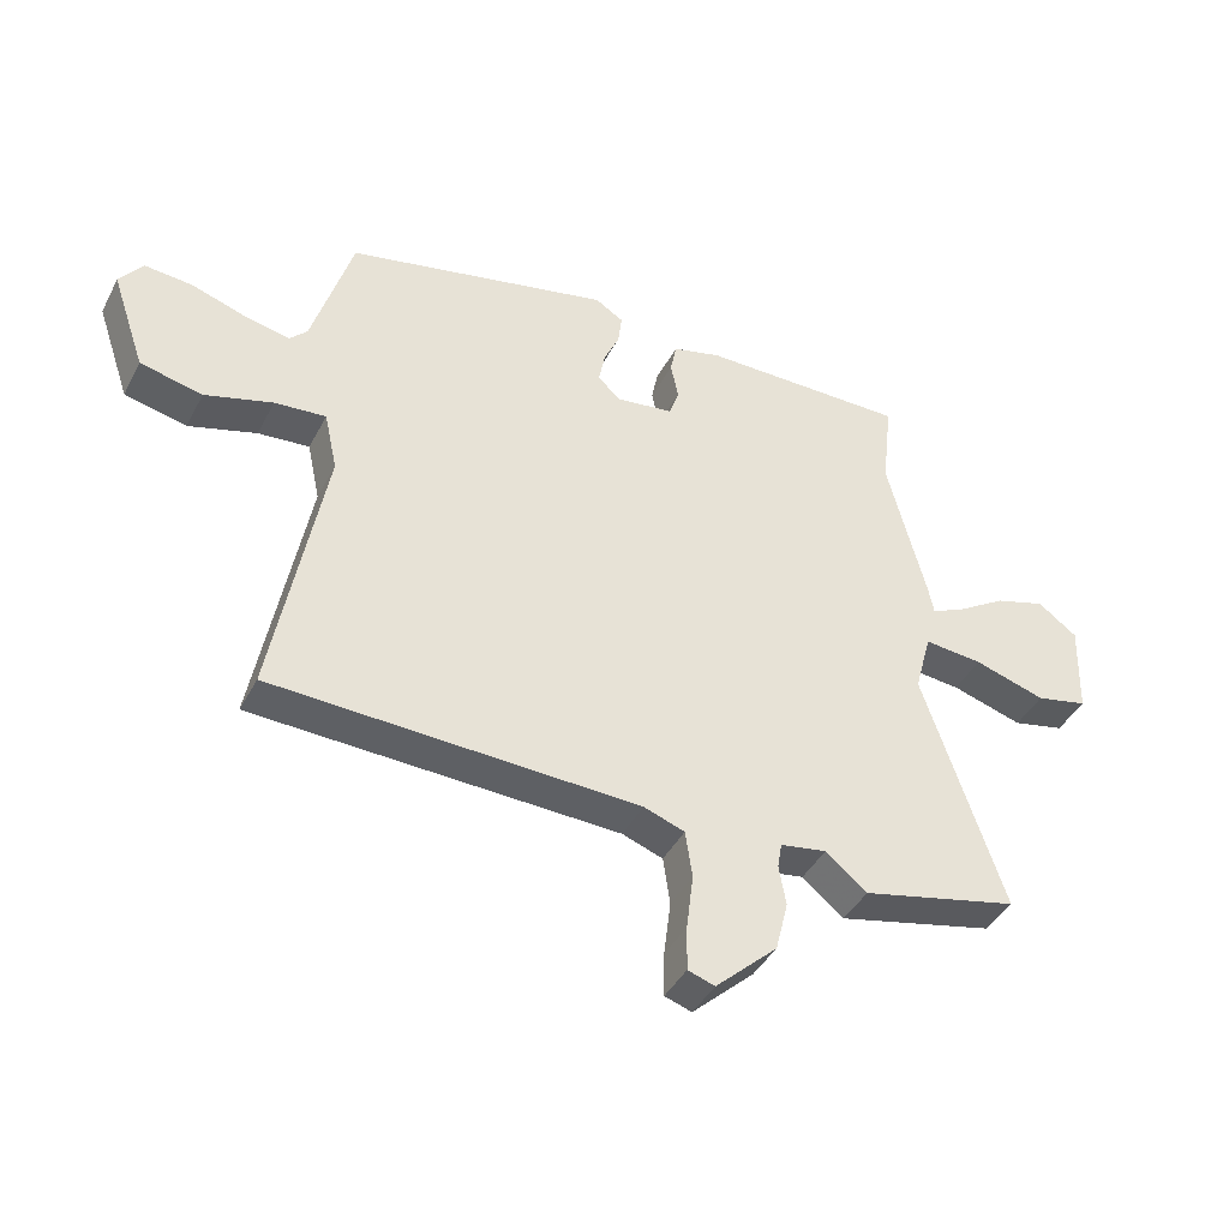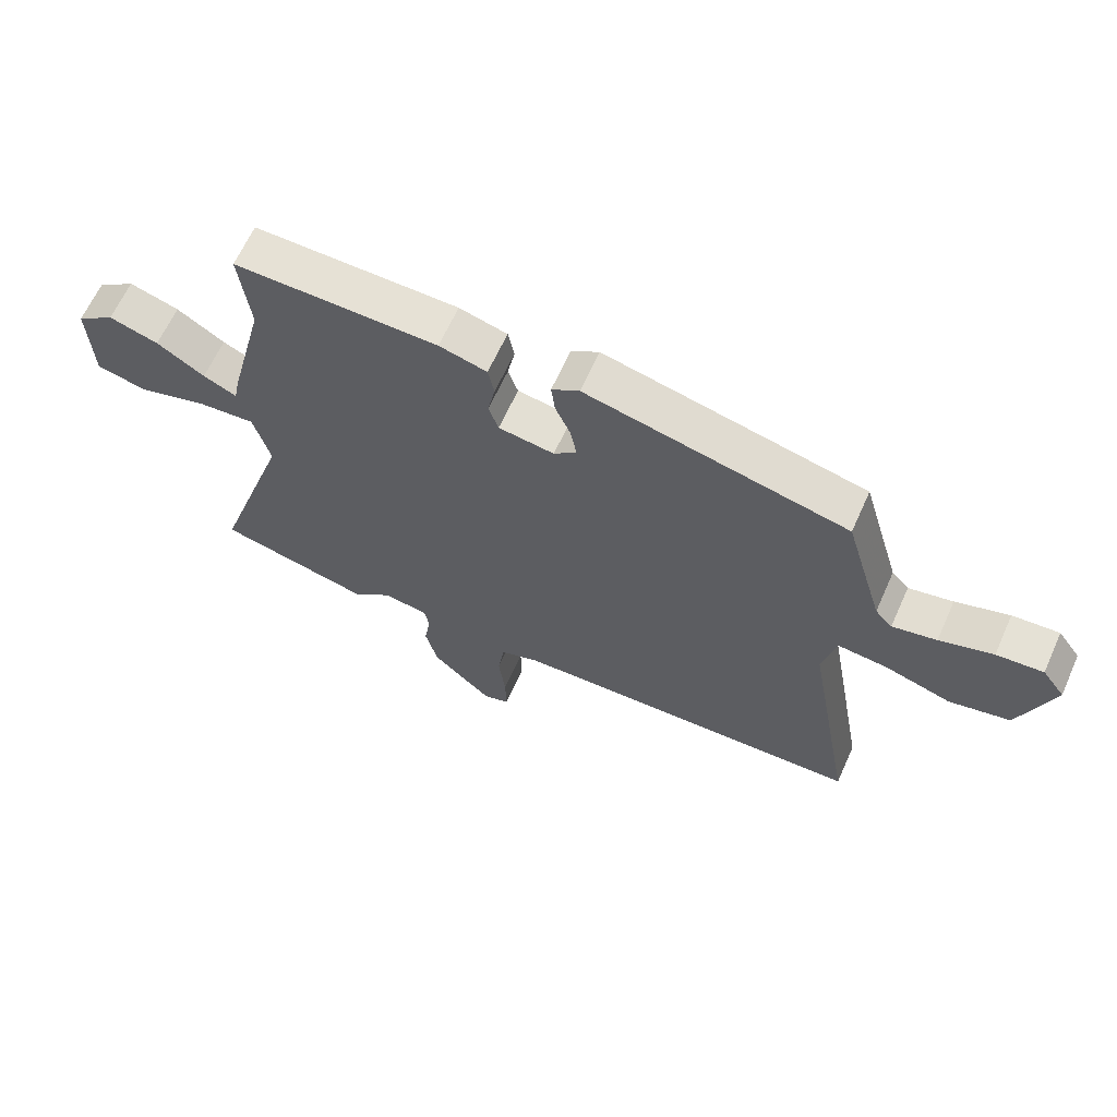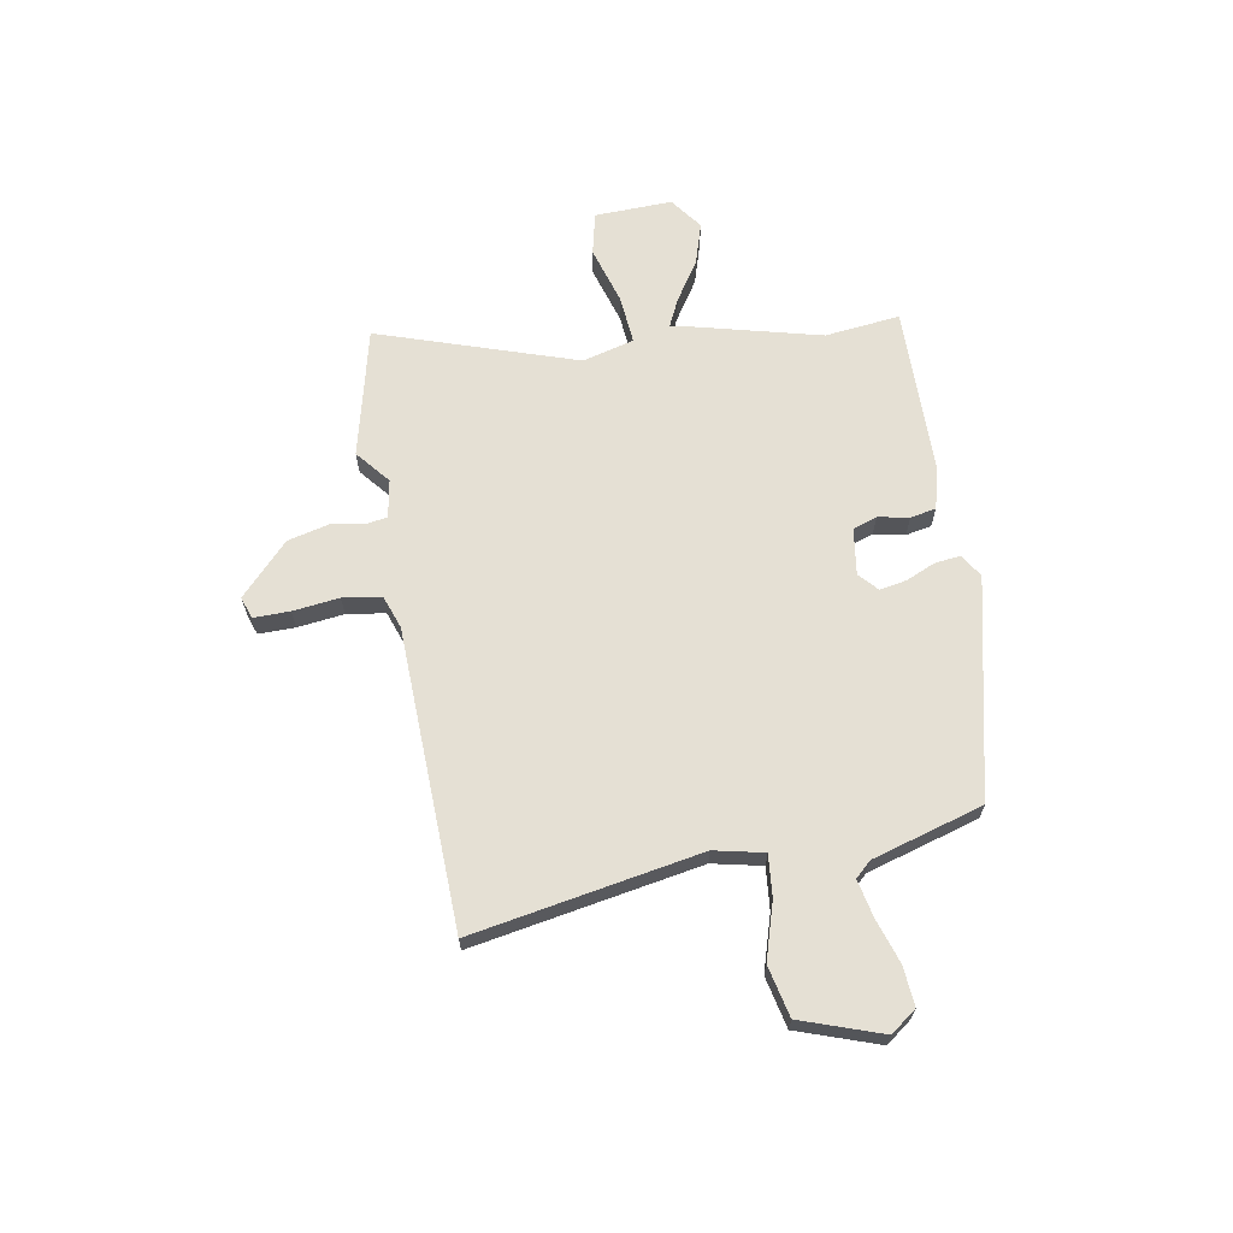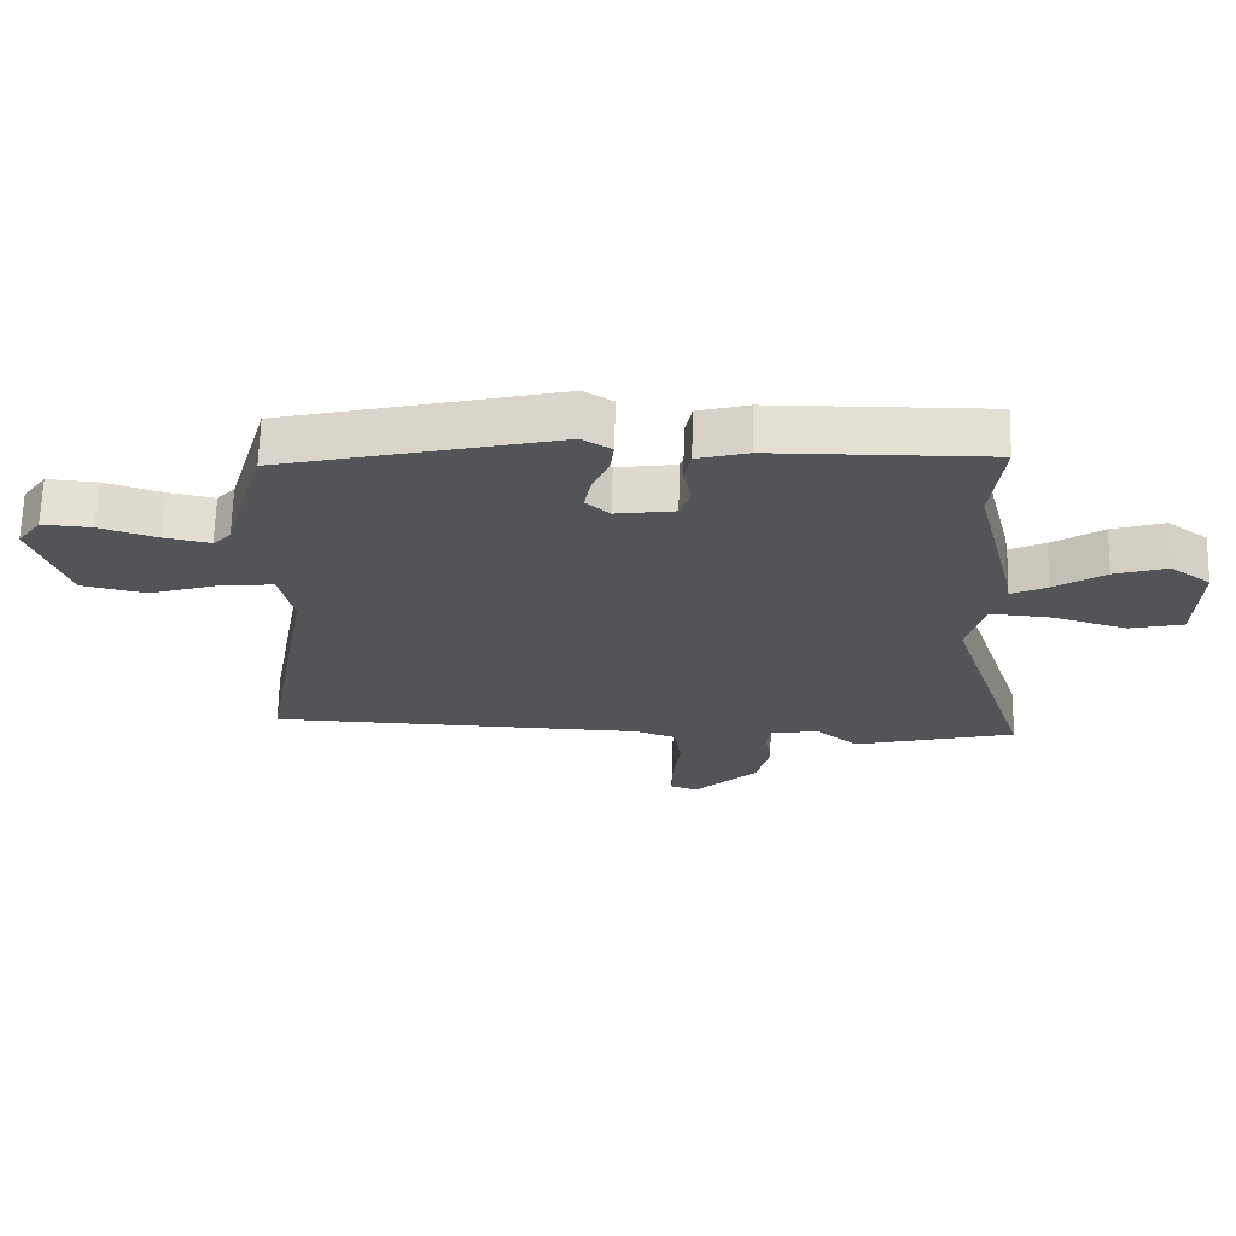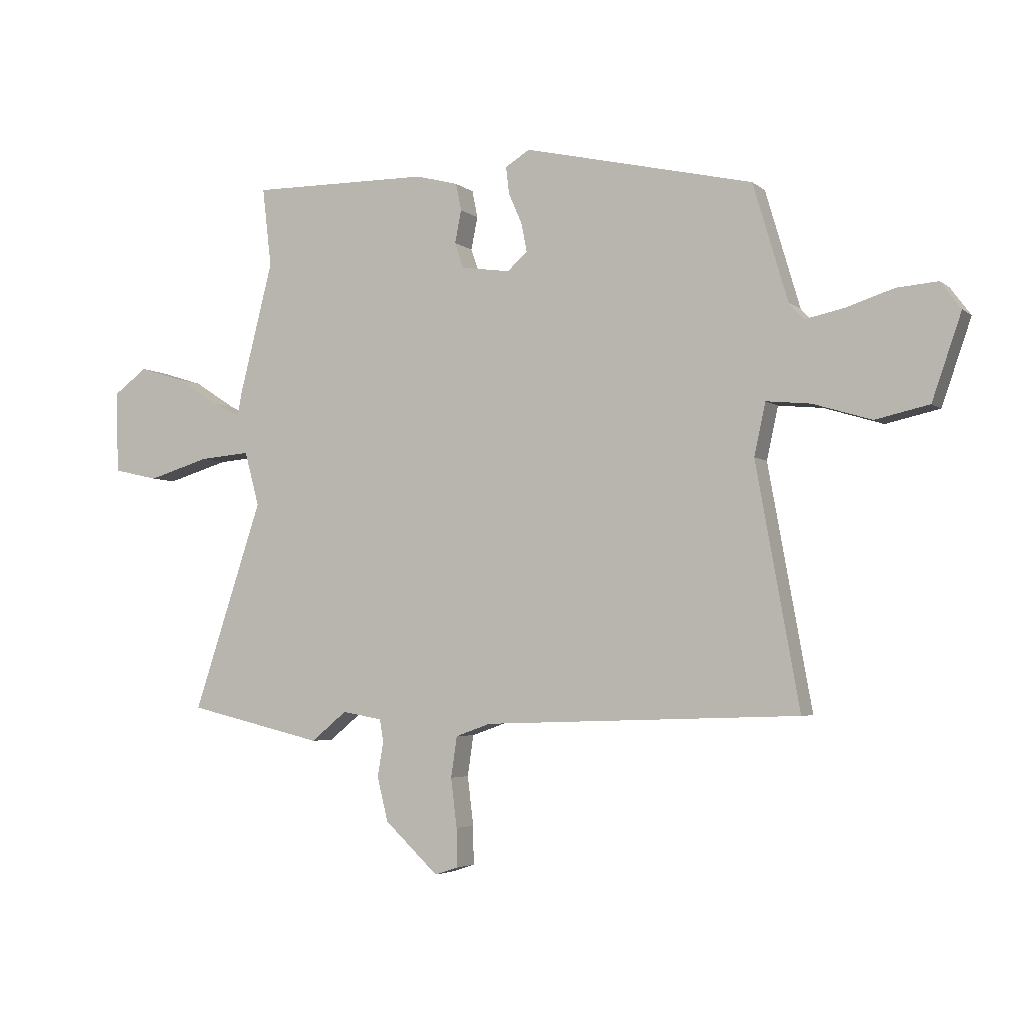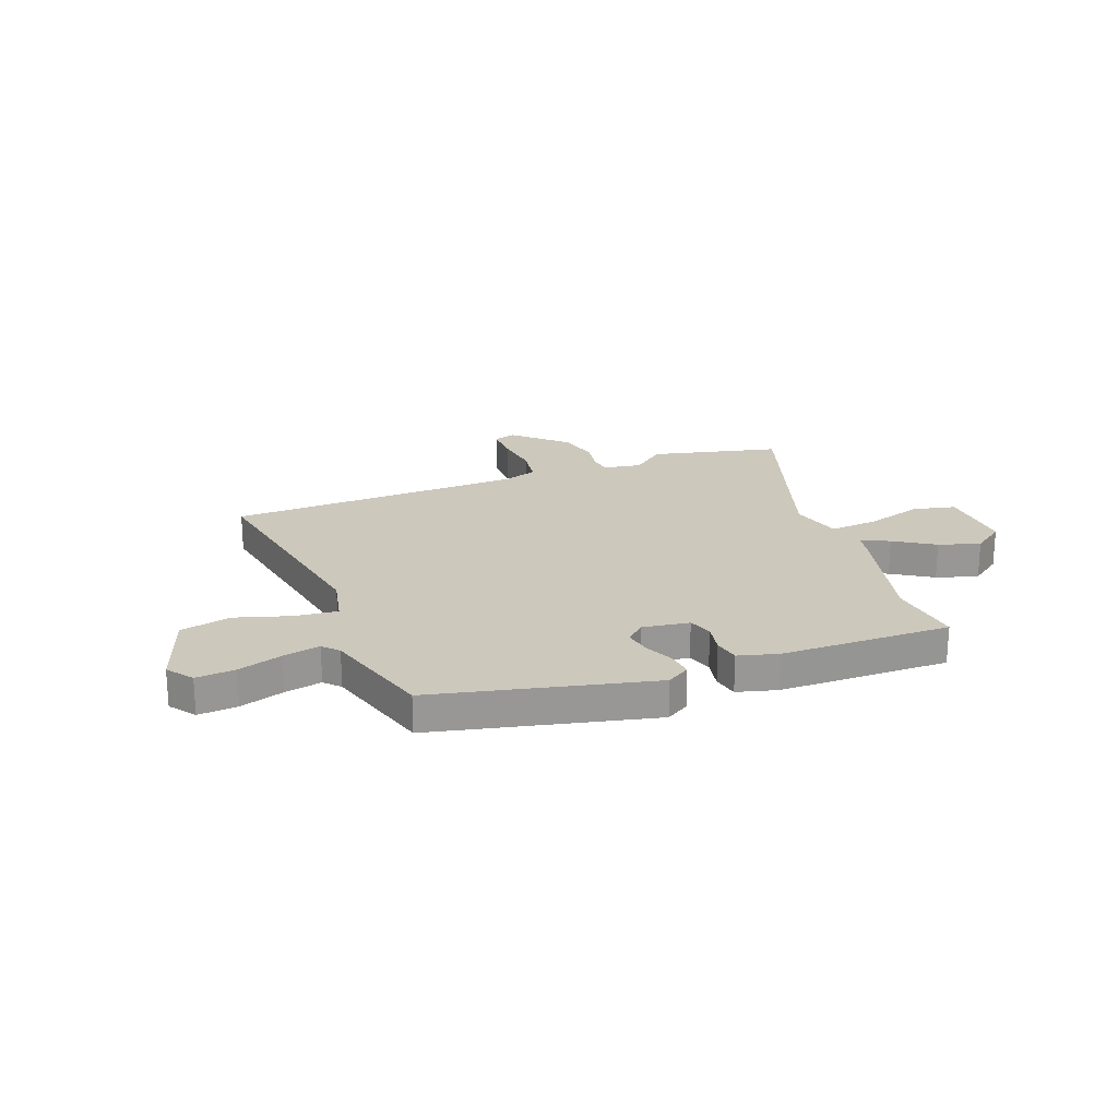
<metadata>
{"format":"obj","ext":"obj","renderer":"f3d","projection":"perspective","resolution":1024,"background":"white","views":[{"elev":-42.0,"azim":-25.9,"up":"+Z"},{"elev":64.3,"azim":-155.8,"up":"+Z"},{"elev":65.3,"azim":-99.9,"up":"+Y"},{"elev":66.6,"azim":1.4,"up":"+Z"},{"elev":-4.0,"azim":-155.6,"up":"+Z"},{"elev":22.1,"azim":-20.8,"up":"+Y"}]}
</metadata>
<code>
v -0.559 0.07 -0.473
v -0.479 0.07 -0.03
v -0.5 0.07 0.066
v -0.582 0.07 0.058
v -0.69 0.07 0.025
v -0.789 0.07 0.047
v -0.843 0.07 0.203
v -0.806 0.07 0.253
v -0.73 0.07 0.247
v -0.643 0.07 0.219
v -0.571 0.07 0.204
v -0.543 0.07 0.234
v -0.479 0.07 0.45
v -0.054 0.07 0.548
v -0.009 0.07 0.52
v -0.015 0.07 0.47
v -0.04 0.07 0.413
v -0.05 0.07 0.361
v -0.013 0.07 0.328
v 0.078 0.07 0.341
v 0.094 0.07 0.388
v 0.082 0.07 0.448
v 0.092 0.07 0.498
v 0.17 0.07 0.519
v 0.503 0.07 0.523
v 0.486 0.07 0.377
v 0.547 0.07 0.137
v 0.556 0.07 0.091
v 0.611 0.07 0.117
v 0.689 0.07 0.167
v 0.77 0.07 0.192
v 0.833 0.07 0.146
v 0.828 0.07 -0.005
v 0.745 0.07 -0.024
v 0.631 0.07 0.01
v 0.537 0.07 0.018
v 0.51 0.07 -0.082
v 0.638 0.07 -0.467
v 0.386 0.07 -0.527
v 0.32 0.07 -0.473
v 0.246 0.07 -0.486
v 0.239 0.07 -0.527
v 0.25 0.07 -0.591
v 0.23 0.07 -0.672
v 0.131 0.07 -0.765
v 0.088 0.07 -0.751
v 0.089 0.07 -0.68
v 0.1 0.07 -0.59
v 0.089 0.07 -0.515
v 0.024 0.07 -0.492
v -0.559 0 -0.473
v -0.479 0 -0.03
v -0.5 0 0.066
v -0.582 0 0.058
v -0.69 0 0.025
v -0.789 0 0.047
v -0.843 0 0.203
v -0.806 0 0.253
v -0.73 0 0.247
v -0.643 0 0.219
v -0.571 0 0.204
v -0.543 0 0.234
v -0.479 0 0.45
v -0.054 0 0.548
v -0.009 0 0.52
v -0.015 0 0.47
v -0.04 0 0.413
v -0.05 0 0.361
v -0.013 0 0.328
v 0.078 0 0.341
v 0.094 0 0.388
v 0.082 0 0.448
v 0.092 0 0.498
v 0.17 0 0.519
v 0.503 0 0.523
v 0.486 0 0.377
v 0.547 0 0.137
v 0.556 0 0.091
v 0.611 0 0.117
v 0.689 0 0.167
v 0.77 0 0.192
v 0.833 0 0.146
v 0.828 0 -0.005
v 0.745 0 -0.024
v 0.631 0 0.01
v 0.537 0 0.018
v 0.51 0 -0.082
v 0.638 0 -0.467
v 0.386 0 -0.527
v 0.32 0 -0.473
v 0.246 0 -0.486
v 0.239 0 -0.527
v 0.25 0 -0.591
v 0.23 0 -0.672
v 0.131 0 -0.765
v 0.088 0 -0.751
v 0.089 0 -0.68
v 0.1 0 -0.59
v 0.089 0 -0.515
v 0.024 0 -0.492
f 46 47 48
f 45 46 48
f 44 45 48
f 43 44 48
f 42 43 48
f 41 42 48 49
f 37 38 39 40
f 36 37 40 41
f 33 34 35
f 32 33 35
f 31 32 35
f 30 31 35
f 29 30 35
f 28 29 35 36
f 41 49 50
f 36 41 50
f 28 36 50
f 27 28 50
f 26 27 50
f 24 25 26
f 23 24 26
f 22 23 26
f 21 22 26
f 15 16 17
f 14 15 17
f 13 14 17
f 12 13 17
f 11 12 17 18
f 8 9 10
f 7 8 10
f 6 7 10
f 5 6 10
f 4 5 10
f 3 4 10 11
f 26 50 1 2
f 20 21 26
f 26 2 3
f 20 26 3
f 19 20 3
f 3 11 18 19
f 98 97 96
f 98 96 95
f 98 95 94
f 98 94 93
f 98 93 92
f 99 98 92 91
f 90 89 88 87
f 91 90 87 86
f 85 84 83
f 85 83 82
f 85 82 81
f 85 81 80
f 85 80 79
f 86 85 79 78
f 100 99 91
f 100 91 86
f 100 86 78
f 100 78 77
f 100 77 76
f 76 75 74
f 76 74 73
f 76 73 72
f 76 72 71
f 67 66 65
f 67 65 64
f 67 64 63
f 67 63 62
f 68 67 62 61
f 60 59 58
f 60 58 57
f 60 57 56
f 60 56 55
f 60 55 54
f 61 60 54 53
f 52 51 100 76
f 76 71 70
f 53 52 76
f 53 76 70
f 53 70 69
f 69 68 61 53
f 1 51 52 2
f 2 52 53 3
f 3 53 54 4
f 4 54 55 5
f 5 55 56 6
f 6 56 57 7
f 7 57 58 8
f 8 58 59 9
f 9 59 60 10
f 10 60 61 11
f 11 61 62 12
f 12 62 63 13
f 13 63 64 14
f 14 64 65 15
f 15 65 66 16
f 16 66 67 17
f 17 67 68 18
f 18 68 69 19
f 19 69 70 20
f 20 70 71 21
f 21 71 72 22
f 22 72 73 23
f 23 73 74 24
f 24 74 75 25
f 25 75 76 26
f 26 76 77 27
f 27 77 78 28
f 28 78 79 29
f 29 79 80 30
f 30 80 81 31
f 31 81 82 32
f 32 82 83 33
f 33 83 84 34
f 34 84 85 35
f 35 85 86 36
f 36 86 87 37
f 37 87 88 38
f 38 88 89 39
f 39 89 90 40
f 40 90 91 41
f 41 91 92 42
f 42 92 93 43
f 43 93 94 44
f 44 94 95 45
f 45 95 96 46
f 46 96 97 47
f 47 97 98 48
f 48 98 99 49
f 49 99 100 50
f 50 100 51 1

</code>
